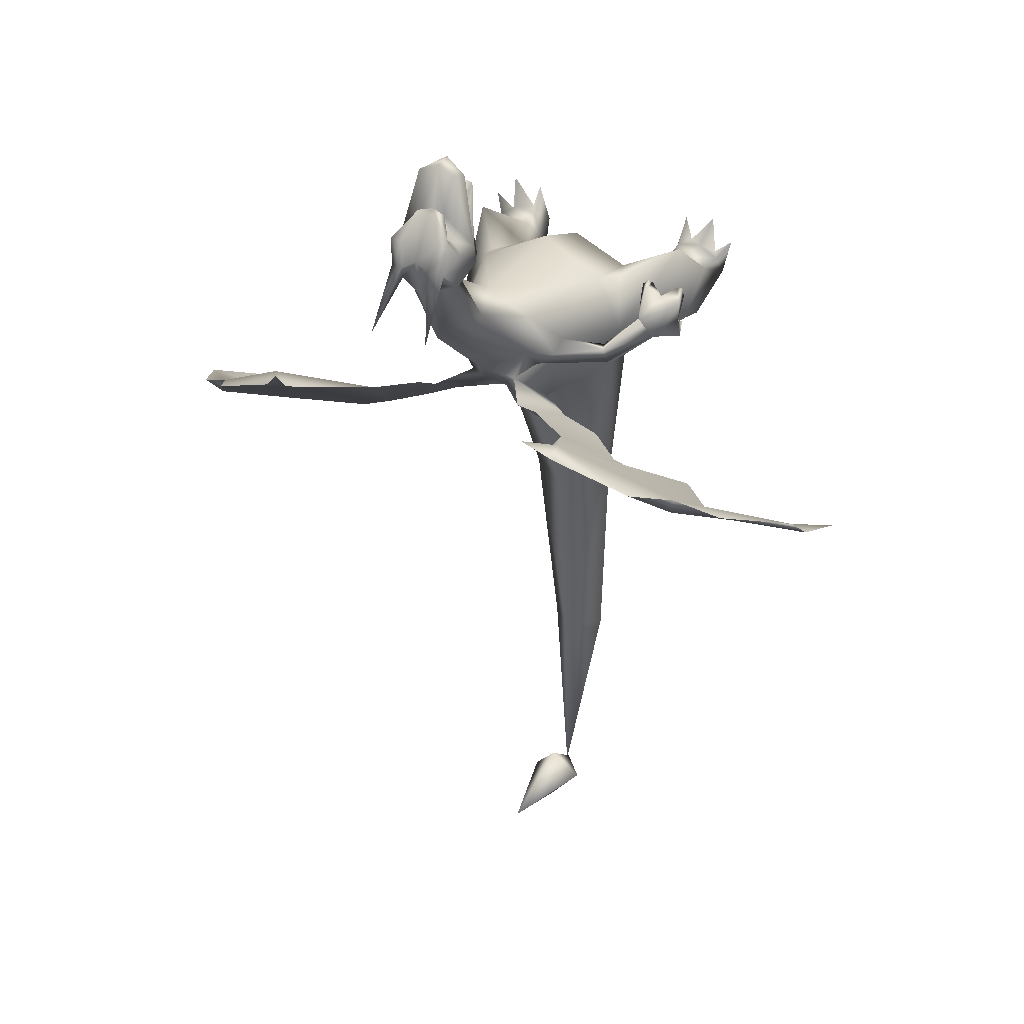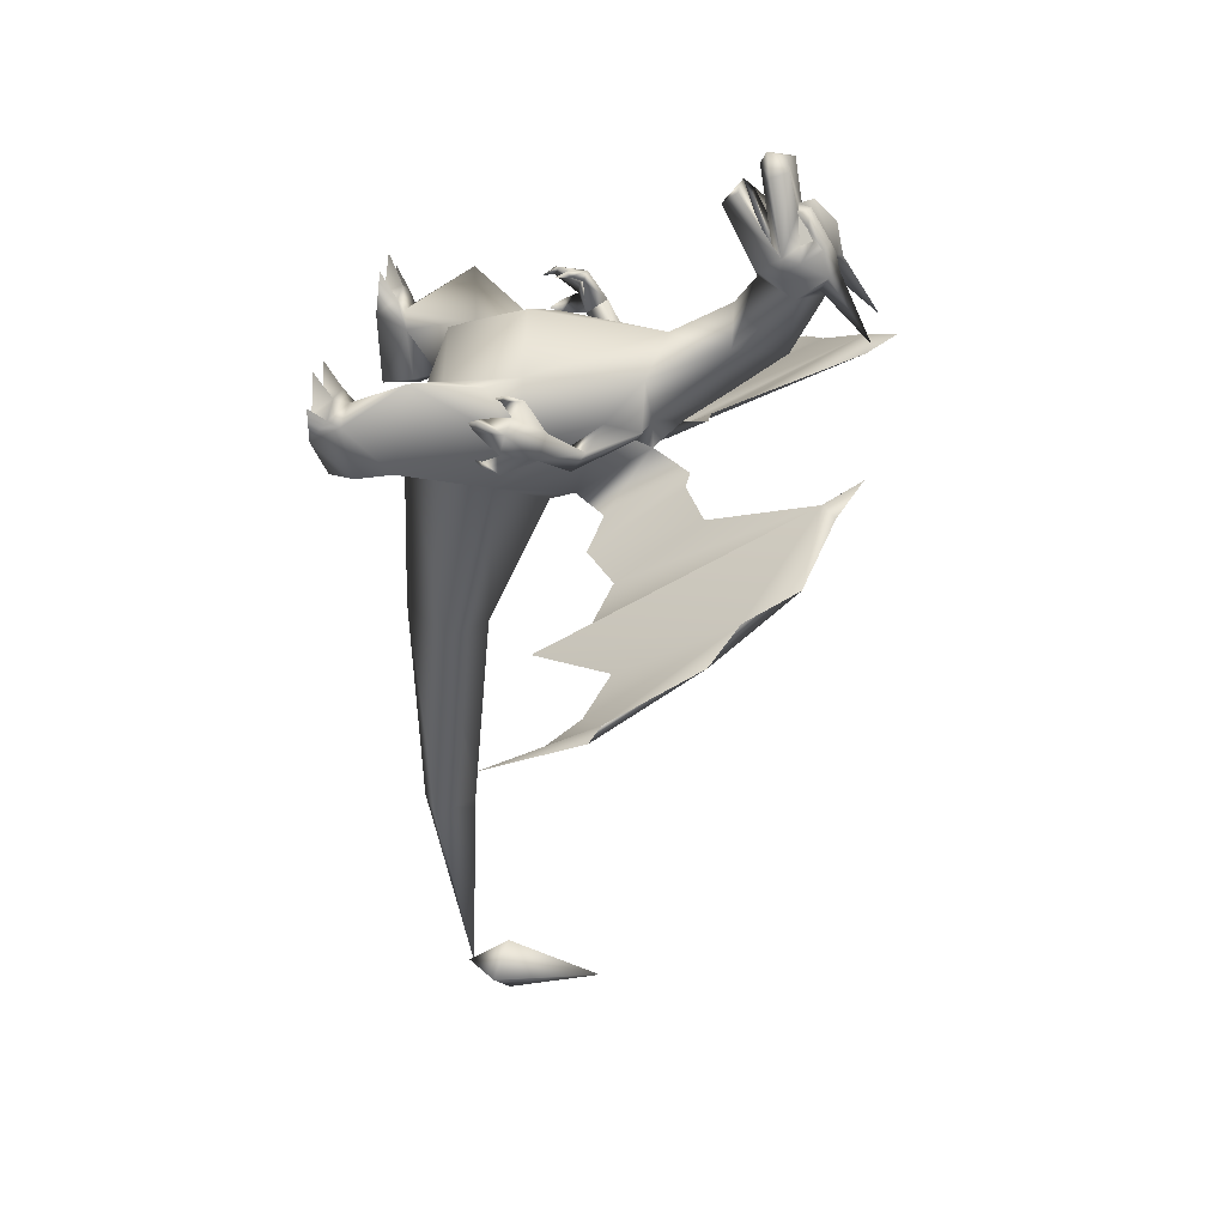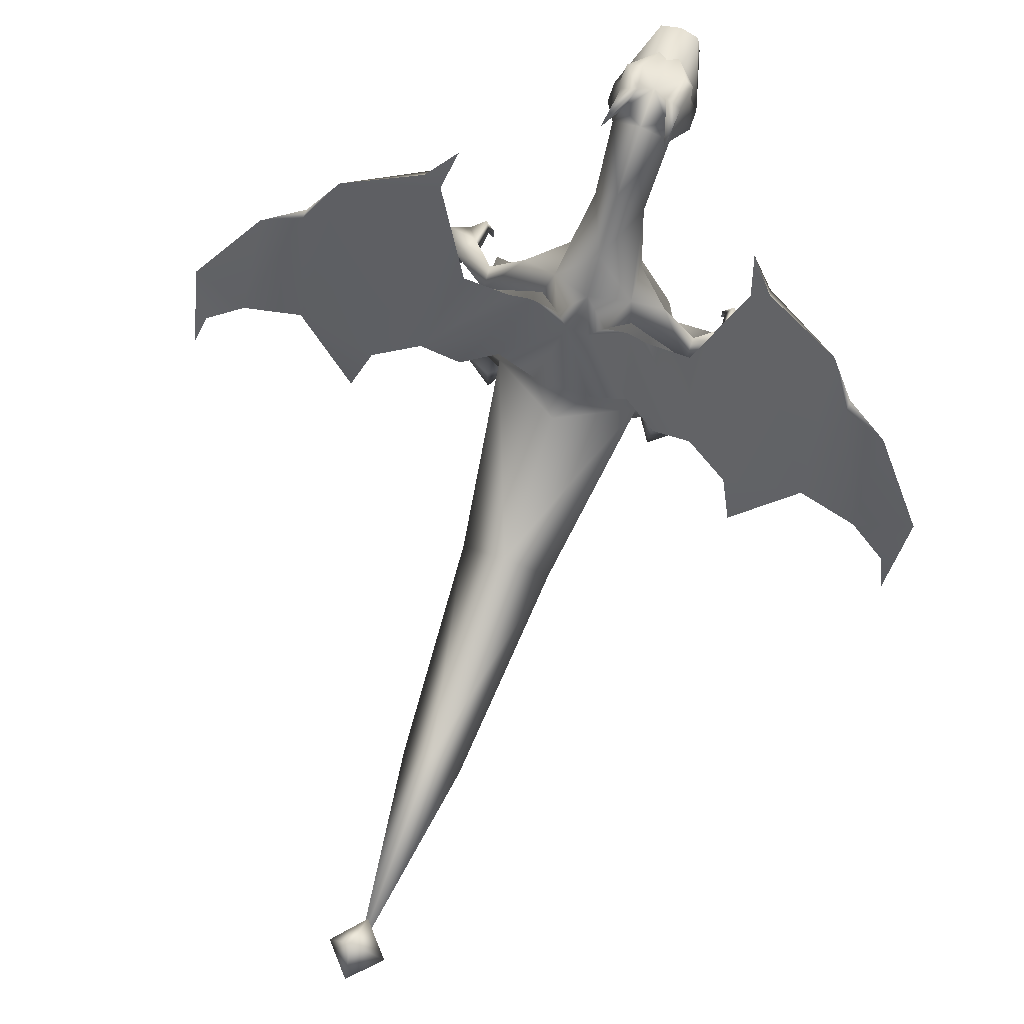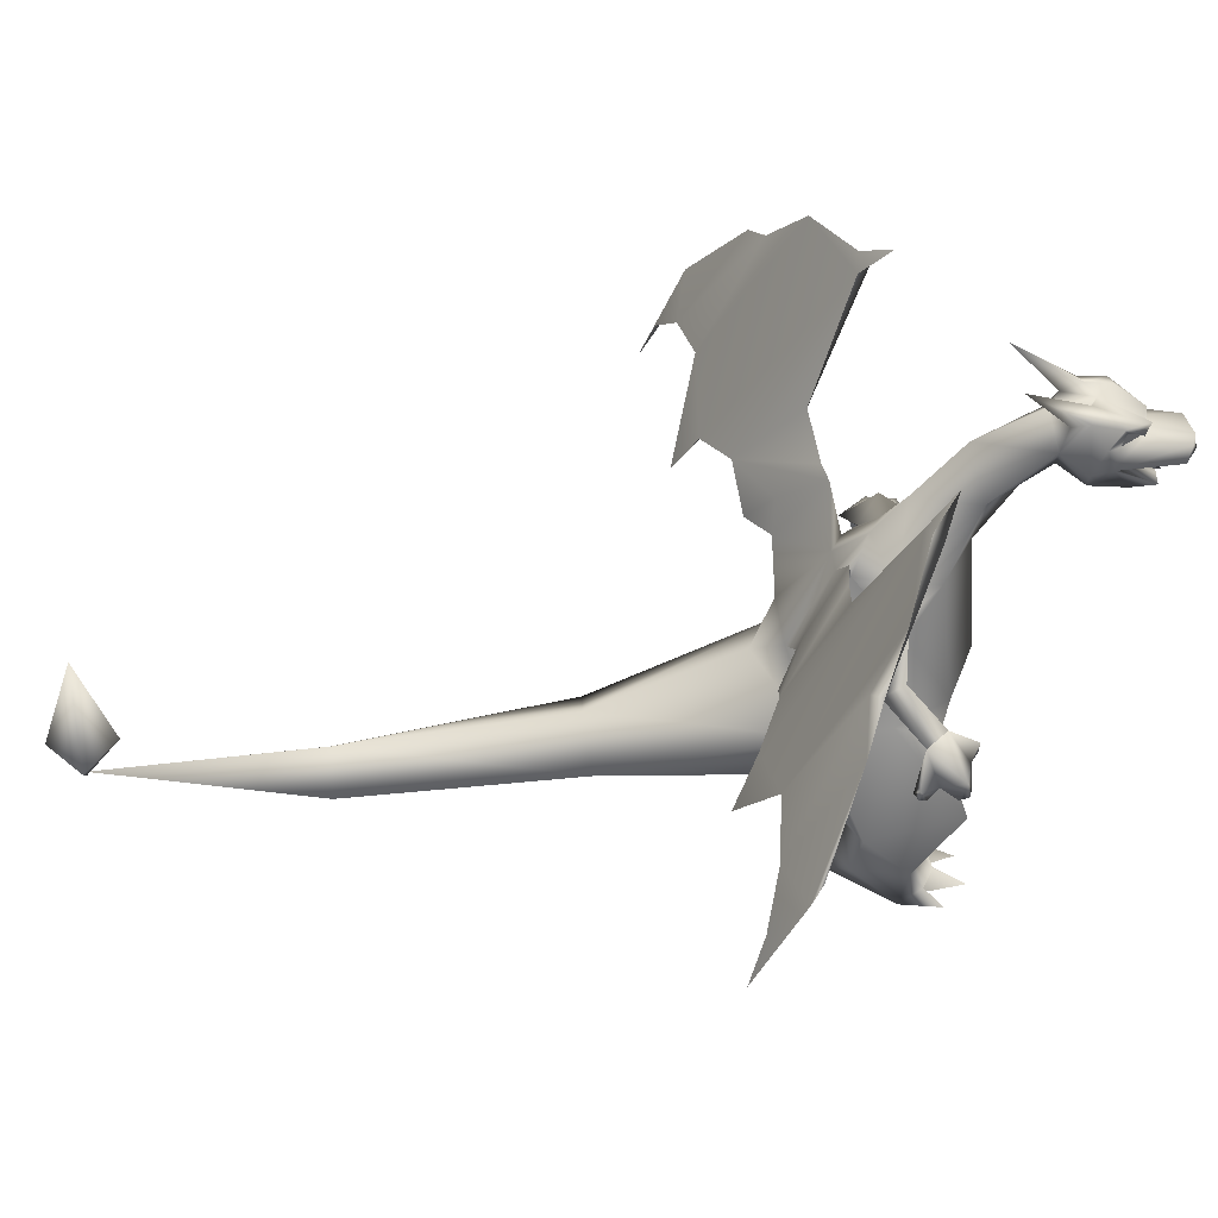
<metadata>
{"format":"obj","ext":"obj","renderer":"f3d","projection":"perspective","resolution":1024,"background":"white","views":[{"elev":30.8,"azim":-151.3,"up":"+Z"},{"elev":32.0,"azim":101.0,"up":"+Z"},{"elev":77.3,"azim":-159.8,"up":"+Y"},{"elev":45.2,"azim":-96.1,"up":"+Y"}]}
</metadata>
<code>
v -8.133e-09 0.4387 -2.097
v 0.09605 0.4062 -2.202
v 2.745e-08 0.7592 -2.201
v -5.144e-11 0.2973 -2.206
v 3.576e-08 0.4391 -2.305
v -0.09605 0.4062 -2.202
o pm0006_00_00_fire_mesh_shape_lod2_fire
g polygon_0
f 1 2 3
f 4 2 1
f 3 2 5
f 2 4 5
f 5 6 3
f 4 6 5
f 3 6 1
f 6 4 1
v 0.07664 1.415 0.6415
v 0.03352 1.346 0.6993
v 0.09382 1.355 0.6189
o pm0006_00_00_eye_mesh_shape_lod2_l_eye
g polygon_0
f 7 8 9
v -0.07664 1.415 0.6415
v -0.09382 1.355 0.6189
v -0.03352 1.346 0.6993
o pm0006_00_00_eye_mesh_shape_lod2_r_eye
g polygon_0
f 10 11 12
v -0.05388 1.276 0.5949
v -1.007e-08 1.282 0.4813
v -0.02536 1.211 0.7385
v 0.05388 1.276 0.5949
v 0.02537 1.211 0.7385
v 5.637e-06 1.182 0.7751
o pm0006_00_00_tongue_mesh_shape_lod2_body_b
g polygon_0
f 13 14 15
f 16 17 14
f 14 17 18
f 14 18 15
f 17 15 18
f 15 17 16
f 16 13 15
f 16 14 13
v -0.3392 0.01047 0.1597
v -0.4209 0.007446 0.2586
v -0.4332 0.001326 0.1264
v 0.4332 0.001326 0.1264
v 0.4209 0.007446 0.2586
v 0.3392 0.01047 0.1597
v 0.2644 0.09638 0.07377
v 0.2554 0.1158 -0.09081
v 0.306 -0.0002843 -0.1415
v -0.2644 0.09638 0.07377
v -0.306 -0.0002843 -0.1415
v -0.2554 0.1158 -0.09081
v -0.5449 0.5329 0.08481
v -0.5117 0.5025 0.07028
v -0.5242 0.5423 0.04884
v -0.5408 0.529 0.06171
v -0.5395 0.5138 0.1736
v -0.5194 0.5327 0.2102
v -0.5062 0.4848 0.185
v -0.5334 0.5174 0.2054
v -0.4161 0.5421 0.222
v -0.4431 0.5688 0.2273
v -0.4133 0.5899 0.2281
v -0.4285 0.5777 0.2413
v 0.5449 0.5329 0.08481
v 0.5242 0.5423 0.04884
v 0.5117 0.5025 0.07028
v 0.5408 0.529 0.06171
v 0.5395 0.5138 0.1736
v 0.5062 0.4848 0.185
v 0.5194 0.5327 0.2102
v 0.5334 0.5174 0.2054
v 0.4161 0.5421 0.222
v 0.4133 0.5899 0.2281
v 0.4431 0.5688 0.2273
v 0.4285 0.5777 0.2413
v -0.2744 -0.0005655 0.1125
v -0.3124 0.00678 0.2424
v -0.3078 0.06037 0.1539
v -0.4677 0.0001776 0.05248
v -0.4992 0.008453 0.1785
v -0.4598 0.05501 0.1236
v -0.394 0.0561 0.163
v 0.2744 -0.0005655 0.1125
v 0.3124 0.00678 0.2424
v 0.3078 0.06037 0.1539
v 0.4677 0.0001776 0.05248
v 0.4992 0.008453 0.1785
v 0.4598 0.05501 0.1236
v 0.394 0.0561 0.163
v -0.3126 0.12 -0.1304
v -0.4186 0.1137 -0.08495
v -0.4313 0.08365 0.08841
v -0.3228 0.0814 0.114
v -0.3188 0.2046 -0.0924
v -0.2112 0.2193 -0.05773
v -0.2186 0.3047 -0.1634
v -0.2126 0.3378 0.1547
v -0.4111 0.2862 0.241
v -0.2652 0.4776 0.1736
v -0.3244 0.5887 0.02718
v -0.4247 0.2357 -0.05418
v -0.2492 0.4894 -0.169
v 0.3126 0.12 -0.1304
v 0.4186 0.1137 -0.08495
v 0.4313 0.08365 0.08841
v 0.3228 0.0814 0.114
v 0.3188 0.2046 -0.0924
v 0.2112 0.2193 -0.05773
v 0.2186 0.3047 -0.1634
v 0.2126 0.3378 0.1547
v 0.4111 0.2862 0.241
v 0.2652 0.4776 0.1736
v 0.3244 0.5887 0.02718
v 0.4247 0.2357 -0.05418
v 0.2492 0.4894 -0.169
v 0.09491 0.7071 -0.2454
v -0.09491 0.7071 -0.2454
v 0.03675 0.9271 -0.1071
v -0.03675 0.9271 -0.1071
v -0.0001099 1.025 -0.01385
v 0.08298 0.9439 -0.07217
v -0.08298 0.9439 -0.07217
v 0.1327 0.9506 0.04272
v -0.1327 0.9506 0.04272
v 0.1552 0.9048 -0.01328
v -0.1552 0.9048 -0.01328
v 0.2121 0.8203 0.06103
v -0.2121 0.8203 0.06103
v 1.713e-06 0.6076 -0.33
v -1.269e-08 0.4021 -0.7986
v -0.1551 0.2988 -0.7851
v 1.717e-05 0.1501 -0.1799
v -3.575e-09 0.3385 -1.509
v 9.224e-07 0.1341 -0.7603
v -0.1012 0.2282 -1.52
v -4.374e-08 0.3133 -2.207
v 2.832e-09 0.1656 -1.514
v -7.418e-05 1.149 0.08604
v -0.08245 1.173 0.2749
v 1.061e-05 1.332 0.2371
v -0.124 0.9266 0.1742
v -0.09528 1.355 0.4549
v 1.008e-05 1.434 0.4378
v -0.000251 1.232 0.477
v 8.754e-05 1.166 0.3884
v 2.405e-06 0.9737 0.2737
v 0.08245 1.173 0.2749
v 0.09528 1.355 0.4549
v 0.124 0.9266 0.1742
v 0.2313 0.5837 0.2017
v -3.734e-06 0.5477 0.3088
v -0.2313 0.5837 0.2017
v -1.519e-05 0.3039 0.2271
v 0.1551 0.2988 -0.7851
v 0.1012 0.2282 -1.52
o pm0006_00_00_body_mesh_shape_lod2_body_a
g polygon_0
f 19 20 21
f 22 23 24
f 25 26 27
f 28 29 30
f 31 32 33
f 32 31 34
f 34 33 32
f 35 36 37
f 37 38 35
f 36 38 37
f 39 40 41
f 39 41 42
f 39 42 40
f 43 44 45
f 45 46 43
f 46 45 44
f 47 48 49
f 48 47 50
f 49 48 50
f 51 52 53
f 51 54 52
f 51 53 54
f 55 56 19
f 57 56 55
f 56 57 19
f 58 21 59
f 59 60 58
f 60 59 21
f 20 19 61
f 21 20 61
f 62 24 63
f 64 62 63
f 63 24 64
f 65 66 22
f 65 67 66
f 67 22 66
f 23 68 24
f 23 22 68
f 21 61 60
f 61 19 57
f 22 67 68
f 64 24 68
f 19 21 55
f 21 58 55
f 55 58 29
f 24 62 22
f 62 65 22
f 62 27 65
f 29 69 30
f 69 29 70
f 29 58 70
f 70 58 71
f 58 60 71
f 71 60 72
f 72 60 61
f 61 57 72
f 28 72 57
f 55 29 28
f 55 28 57
f 69 73 30
f 73 28 30
f 74 73 75
f 28 73 74
f 74 76 28
f 28 76 72
f 76 77 72
f 77 76 78
f 77 71 72
f 77 78 79
f 77 80 71
f 79 80 77
f 81 80 79
f 80 81 75
f 71 80 70
f 80 75 73
f 80 73 70
f 70 73 69
f 26 82 27
f 27 82 83
f 83 65 27
f 83 84 65
f 65 84 67
f 67 84 85
f 68 67 85
f 85 64 68
f 25 64 85
f 62 25 27
f 25 62 64
f 26 86 82
f 25 86 26
f 87 88 86
f 86 25 87
f 87 25 89
f 85 89 25
f 85 90 89
f 89 90 91
f 90 85 84
f 91 90 92
f 93 90 84
f 92 90 93
f 92 93 94
f 88 94 93
f 84 83 93
f 86 88 93
f 83 86 93
f 82 86 83
f 95 96 97
f 97 96 98
f 98 99 97
f 97 99 100
f 101 99 98
f 102 100 99
f 101 103 99
f 104 100 102
f 103 101 105
f 104 106 100
f 105 101 107
f 95 100 106
f 107 101 96
f 95 106 94
f 92 94 106
f 108 95 94
f 108 96 95
f 81 96 108
f 96 81 107
f 107 81 79
f 108 109 81
f 109 110 81
f 75 81 110
f 75 110 111
f 112 110 109
f 111 110 113
f 114 110 112
f 114 113 110
f 115 114 112
f 116 113 114
f 114 115 116
f 103 117 99
f 117 103 118
f 117 118 119
f 120 118 103
f 119 121 122
f 119 118 121
f 121 118 123
f 124 123 118
f 125 118 120
f 118 125 124
f 124 126 123
f 125 126 124
f 127 123 126
f 119 122 127
f 119 127 126
f 126 117 119
f 117 102 99
f 102 117 126
f 126 128 102
f 126 125 128
f 125 129 128
f 128 129 106
f 106 129 92
f 92 129 91
f 91 129 89
f 129 125 130
f 89 129 130
f 125 131 130
f 131 125 120
f 131 120 107
f 79 131 107
f 78 131 79
f 76 131 78
f 130 131 76
f 76 132 130
f 132 89 130
f 111 132 76
f 132 111 89
f 111 76 74
f 111 74 75
f 87 89 111
f 88 87 111
f 94 109 108
f 109 94 133
f 94 88 133
f 88 111 133
f 109 133 112
f 133 111 113
f 133 134 112
f 134 133 113
f 115 112 134
f 113 116 134
f 115 134 116
v -0.5584 1.548 0.0189
v -0.4743 1.613 0.1009
v -0.503 1.514 0.008992
v 0.503 1.514 0.008992
v 0.4743 1.613 0.1009
v 0.5584 1.548 0.0189
v -1.013e-05 1.229 0.8232
v -0.04811 1.254 0.7816
v -0.08926 1.281 0.6089
v -3.344e-06 1.298 0.5273
v -0.05363 1.176 0.7525
v 2.769e-09 1.172 0.7591
v 0.05363 1.176 0.7525
v 0.08926 1.281 0.6089
v 0.04811 1.254 0.7816
v -0.5514 1.505 0.05299
v 0.5514 1.505 0.05299
v 0.4257 0.6287 0.2111
v 0.4952 0.6121 0.2069
v 0.4371 0.6358 0.09887
v 0.5108 0.598 0.1563
v 0.5507 0.5867 0.1124
v 0.5258 0.5876 0.05394
v -0.4257 0.6287 0.2111
v -0.4952 0.6121 0.2069
v -0.4371 0.6358 0.09887
v -0.5108 0.598 0.1563
v -0.5507 0.5867 0.1124
v -0.5258 0.5876 0.05394
v 0.09842 1.449 0.5318
v 0.07267 1.423 0.4817
v 0.1028 1.58 0.339
v 0.04733 1.471 0.5394
v 0.2252 0.8234 -0.24
v 0.167 1.071 -0.09897
v 0.3388 0.7925 -0.303
v 0.2368 1.07 -0.1098
v 0.3815 1.15 -0.131
v 0.4662 0.8994 -0.323
v 0.6119 0.8544 -0.3959
v 0.6663 0.6931 -0.471
v 0.8033 1.488 -0.07751
v 0.8971 1.337 -0.1446
v 0.859 0.9692 -0.3782
v 1.051 0.9249 -0.408
v 1.193 1.008 -0.3232
v 1.037 1.266 -0.209
v 1.179 0.8117 -0.4565
v 1.219 0.6602 -0.505
v 1.232 0.9781 -0.3612
v -0.07267 1.423 0.4817
v -0.1028 1.58 0.339
v -0.04733 1.471 0.5394
v -0.09842 1.449 0.5318
v 0.8968 1.352 -0.1831
v 0.2668 0.9255 -0.2276
v -0.2252 0.8234 -0.24
v -0.167 1.071 -0.09897
v -0.2368 1.07 -0.1098
v -0.3388 0.7925 -0.303
v -0.3815 1.15 -0.131
v -0.4662 0.8994 -0.323
v -0.6119 0.8544 -0.3959
v -0.6663 0.6931 -0.471
v -0.8033 1.488 -0.07751
v -0.8971 1.337 -0.1446
v -0.859 0.9692 -0.3782
v -1.051 0.9249 -0.408
v -1.193 1.008 -0.3232
v -1.037 1.266 -0.209
v -1.179 0.8117 -0.4565
v -1.219 0.6602 -0.505
v -1.232 0.9781 -0.3612
v -0.8968 1.352 -0.1831
v -0.2668 0.9255 -0.2276
v 0.4516 0.7018 0.1457
v 0.3318 0.7279 0.02948
v 0.3598 0.7969 0.04201
v 0.4978 0.686 0.07888
v 0.3591 0.7512 -0.02487
v 0.2433 0.9393 0.05945
v -0.3318 0.7279 0.02948
v -0.4516 0.7018 0.1457
v -0.3598 0.7969 0.04201
v -0.4978 0.686 0.07888
v -0.2433 0.9393 0.05945
v -0.3591 0.7512 -0.02487
v -0.1377 1.317 0.5956
v -0.07664 1.266 0.812
v -0.06257 1.321 0.8277
v -0.04318 1.346 0.6967
v 2.69e-23 1.303 0.8497
v -0.09316 1.36 0.6207
v -0.1178 1.37 0.5781
v -0.1381 1.304 0.5329
v -0.08588 1.399 0.6341
v -0.109 1.431 0.6199
v -0.06966 1.379 0.6703
v -0.0768 1.446 0.633
v 8.46e-06 1.457 0.5654
v -0.03214 1.383 0.7145
v -0.04308 1.346 0.6969
v 0.1381 1.304 0.5329
v 0.1178 1.37 0.5781
v 0.1377 1.317 0.5956
v 0.109 1.431 0.6199
v 0.06054 1.446 0.6251
v 0.07664 1.266 0.812
v 0.06257 1.321 0.8277
v 0.04318 1.346 0.6967
v 0.09316 1.36 0.6207
v 0.08588 1.399 0.6341
v 0.06966 1.379 0.6703
v -6.388e-19 1.342 0.7115
v 0.04308 1.346 0.6969
v 0.03214 1.383 0.7145
v -4.819e-24 1.375 0.6996
v -4.904e-09 1.121 0.6929
v -0.1025 1.238 0.5401
v 2.462e-23 1.247 0.8595
v 0.1025 1.238 0.5401
v 0.5625 0.5895 0.05693
v 0.5634 0.6056 0.1869
v 0.4477 0.6389 0.2397
v -0.5625 0.5895 0.05693
v -0.5634 0.6056 0.1869
v -0.4516 0.7018 0.1457
v -0.4477 0.6389 0.2397
v -0.03427 1.377 0.6193
v 0.03427 1.377 0.6193
o pm0006_00_00_body_mesh_shape_lod2_body_b
g polygon_0
f 135 136 137
f 138 139 140
f 141 142 143
f 144 141 143
f 143 145 144
f 144 145 146
f 147 148 144
f 147 144 146
f 144 148 141
f 141 148 149
f 137 136 150
f 150 136 135
f 138 151 139
f 151 140 139
f 53 52 152
f 53 152 153
f 152 154 153
f 153 154 155
f 153 155 49
f 49 155 47
f 155 156 47
f 155 154 156
f 157 156 154
f 156 157 44
f 43 156 44
f 41 40 158
f 159 158 40
f 158 159 160
f 159 161 160
f 159 36 161
f 35 161 36
f 162 161 35
f 162 160 161
f 162 163 160
f 162 33 163
f 31 33 162
f 164 165 166
f 164 166 167
f 166 165 167
f 100 95 168
f 168 169 100
f 170 169 168
f 170 171 169
f 170 172 171
f 172 170 173
f 173 151 172
f 138 172 151
f 151 173 174
f 175 151 174
f 176 140 151
f 177 176 151
f 151 175 177
f 177 175 178
f 179 177 178
f 180 177 179
f 181 177 180
f 180 179 182
f 183 180 182
f 183 184 180
f 185 186 187
f 186 188 187
f 188 186 185
f 183 182 184
f 179 184 182
f 180 184 181
f 184 179 181
f 181 179 189
f 181 189 177
f 179 178 189
f 189 176 177
f 178 176 189
f 178 175 174
f 176 178 138
f 178 174 138
f 140 176 138
f 173 138 174
f 138 173 172
f 173 171 172
f 169 171 173
f 169 173 190
f 170 190 173
f 168 190 170
f 169 190 168
f 168 97 169
f 169 97 100
f 95 97 168
f 101 191 96
f 192 191 101
f 192 193 191
f 191 193 194
f 194 193 195
f 194 195 196
f 150 196 195
f 150 195 137
f 196 150 197
f 150 198 197
f 199 150 135
f 200 150 199
f 198 150 200
f 198 200 201
f 202 201 200
f 203 202 200
f 200 204 203
f 203 205 202
f 206 205 203
f 203 207 206
f 205 206 207
f 202 205 207
f 203 204 207
f 207 204 202
f 204 208 202
f 200 208 204
f 202 208 201
f 208 200 199
f 199 201 208
f 201 197 198
f 201 199 137
f 201 137 197
f 137 199 135
f 137 196 197
f 196 137 195
f 195 193 196
f 196 193 192
f 192 209 196
f 196 209 194
f 194 209 191
f 191 209 192
f 98 191 192
f 192 101 98
f 96 191 98
f 154 210 211
f 211 210 212
f 213 212 210
f 212 106 211
f 213 214 212
f 213 154 214
f 214 154 211
f 106 212 215
f 214 215 212
f 128 106 215
f 215 102 128
f 102 215 104
f 214 104 215
f 104 214 211
f 211 106 104
f 216 217 160
f 218 217 216
f 107 218 216
f 218 219 217
f 218 107 220
f 220 107 120
f 103 220 120
f 103 105 220
f 219 218 221
f 220 221 218
f 105 221 220
f 221 160 219
f 216 160 221
f 221 105 216
f 107 216 105
f 143 142 222
f 222 142 223
f 224 222 223
f 224 225 222
f 225 224 226
f 222 225 227
f 222 227 228
f 229 222 228
f 228 227 230
f 228 188 229
f 229 188 121
f 231 228 230
f 188 228 231
f 232 231 230
f 121 188 185
f 187 188 231
f 185 122 121
f 231 233 187
f 234 185 187
f 187 233 234
f 234 122 185
f 231 235 233
f 231 232 235
f 235 234 233
f 236 235 232
f 122 234 165
f 122 165 127
f 165 164 127
f 127 164 237
f 167 165 234
f 164 238 237
f 237 238 239
f 167 240 164
f 238 164 240
f 167 234 241
f 167 241 240
f 148 239 149
f 242 149 239
f 239 243 242
f 239 244 243
f 243 244 226
f 239 245 244
f 245 239 238
f 238 246 245
f 238 240 246
f 247 246 240
f 226 244 248
f 225 226 248
f 236 225 248
f 248 244 249
f 248 235 236
f 247 250 249
f 250 247 240
f 249 250 248
f 241 250 240
f 234 250 241
f 248 251 235
f 250 251 248
f 251 234 235
f 251 250 234
f 145 143 222
f 145 252 146
f 145 222 252
f 253 252 222
f 253 222 229
f 253 123 252
f 121 253 229
f 253 121 123
f 142 141 223
f 242 141 149
f 141 254 223
f 254 141 242
f 254 224 223
f 243 254 242
f 224 254 226
f 254 243 226
f 239 148 147
f 252 147 146
f 147 252 239
f 252 255 239
f 239 255 237
f 252 123 255
f 255 127 237
f 127 255 123
f 213 157 154
f 157 213 256
f 256 44 157
f 256 46 44
f 256 43 46
f 43 256 156
f 213 156 256
f 156 213 257
f 156 257 47
f 47 257 50
f 50 257 49
f 257 213 210
f 49 257 153
f 210 153 257
f 210 154 152
f 153 210 258
f 210 152 258
f 153 258 53
f 258 152 52
f 53 258 54
f 258 52 54
f 163 219 160
f 219 163 259
f 259 163 33
f 259 33 34
f 31 259 34
f 259 31 162
f 219 259 162
f 260 219 162
f 162 35 260
f 38 260 35
f 260 38 36
f 260 261 219
f 36 159 260
f 159 261 260
f 160 261 158
f 261 159 262
f 158 261 262
f 40 262 159
f 262 41 158
f 262 40 42
f 262 42 41
f 263 227 225
f 263 225 236
f 263 230 227
f 232 263 236
f 230 263 232
f 246 247 264
f 264 247 249
f 264 245 246
f 264 249 244
f 264 244 245

</code>
